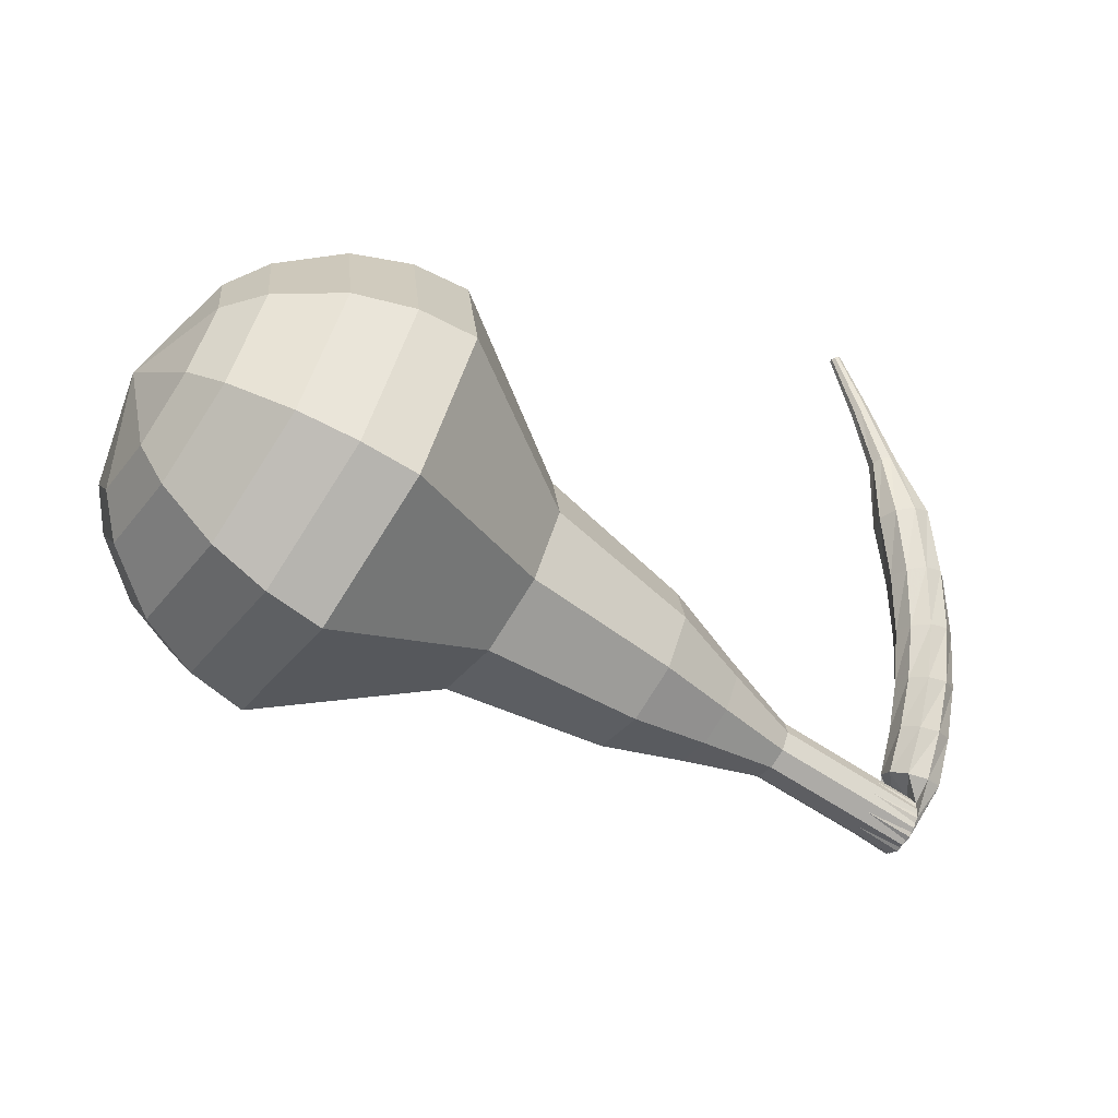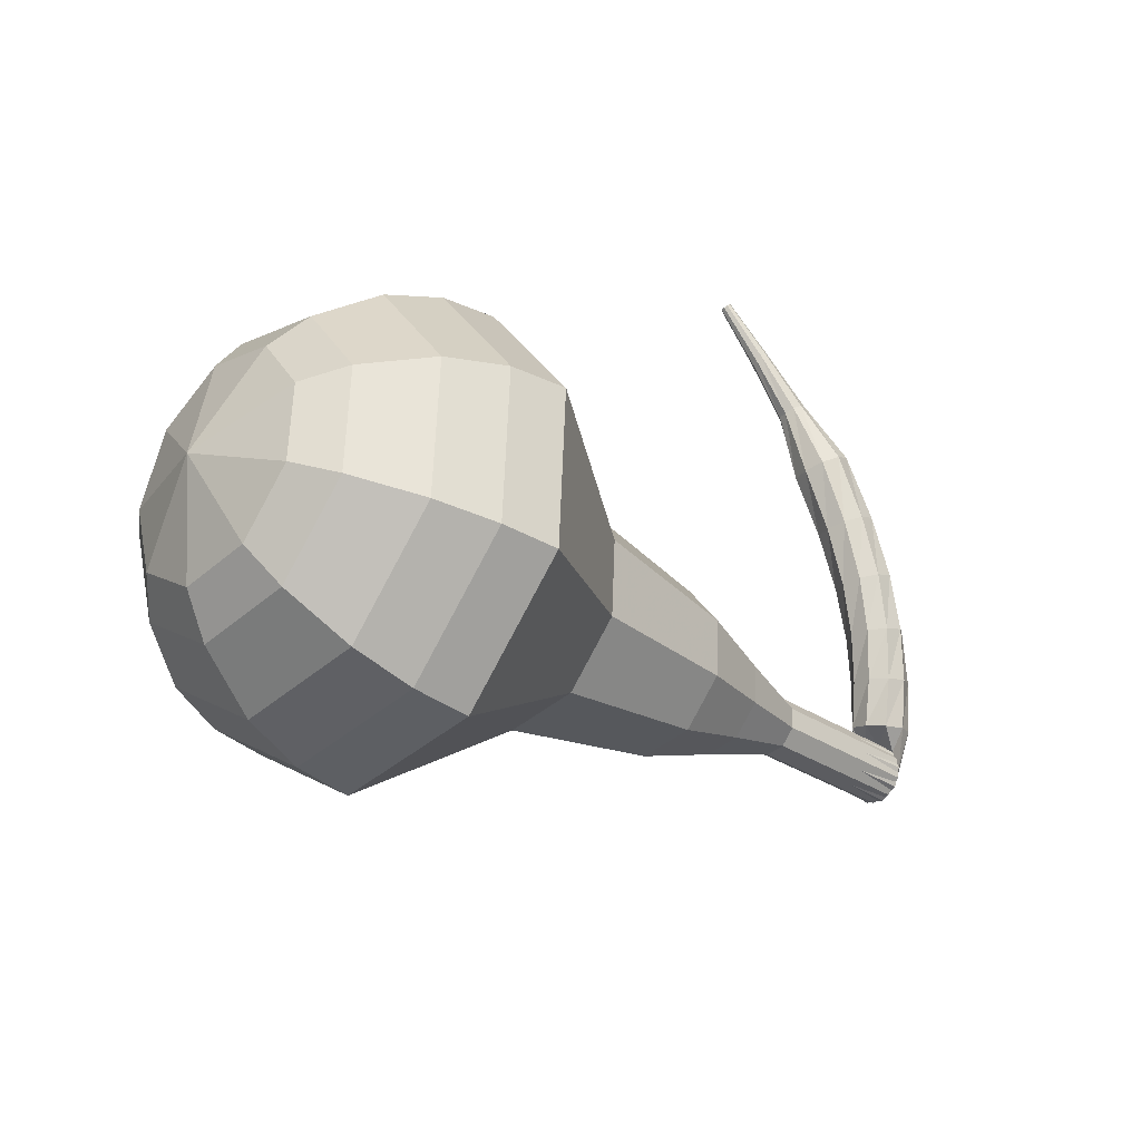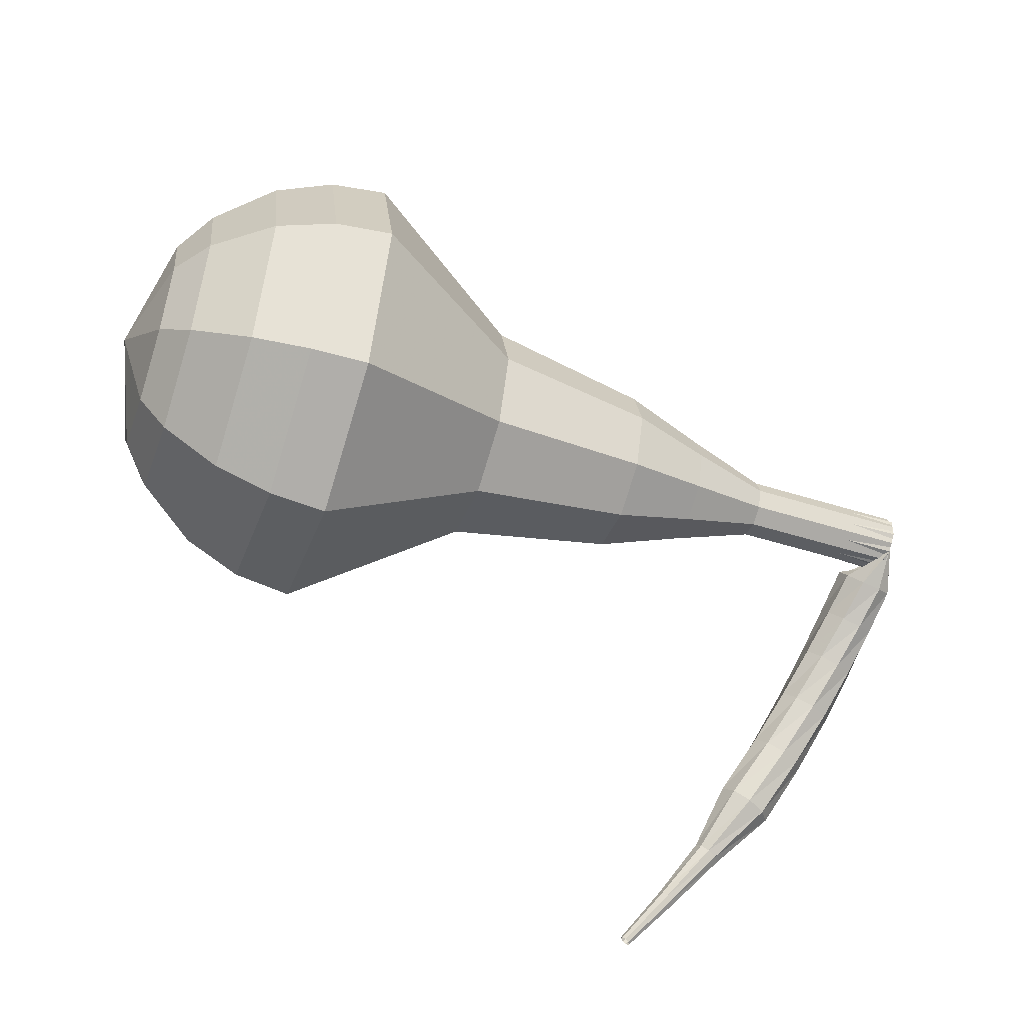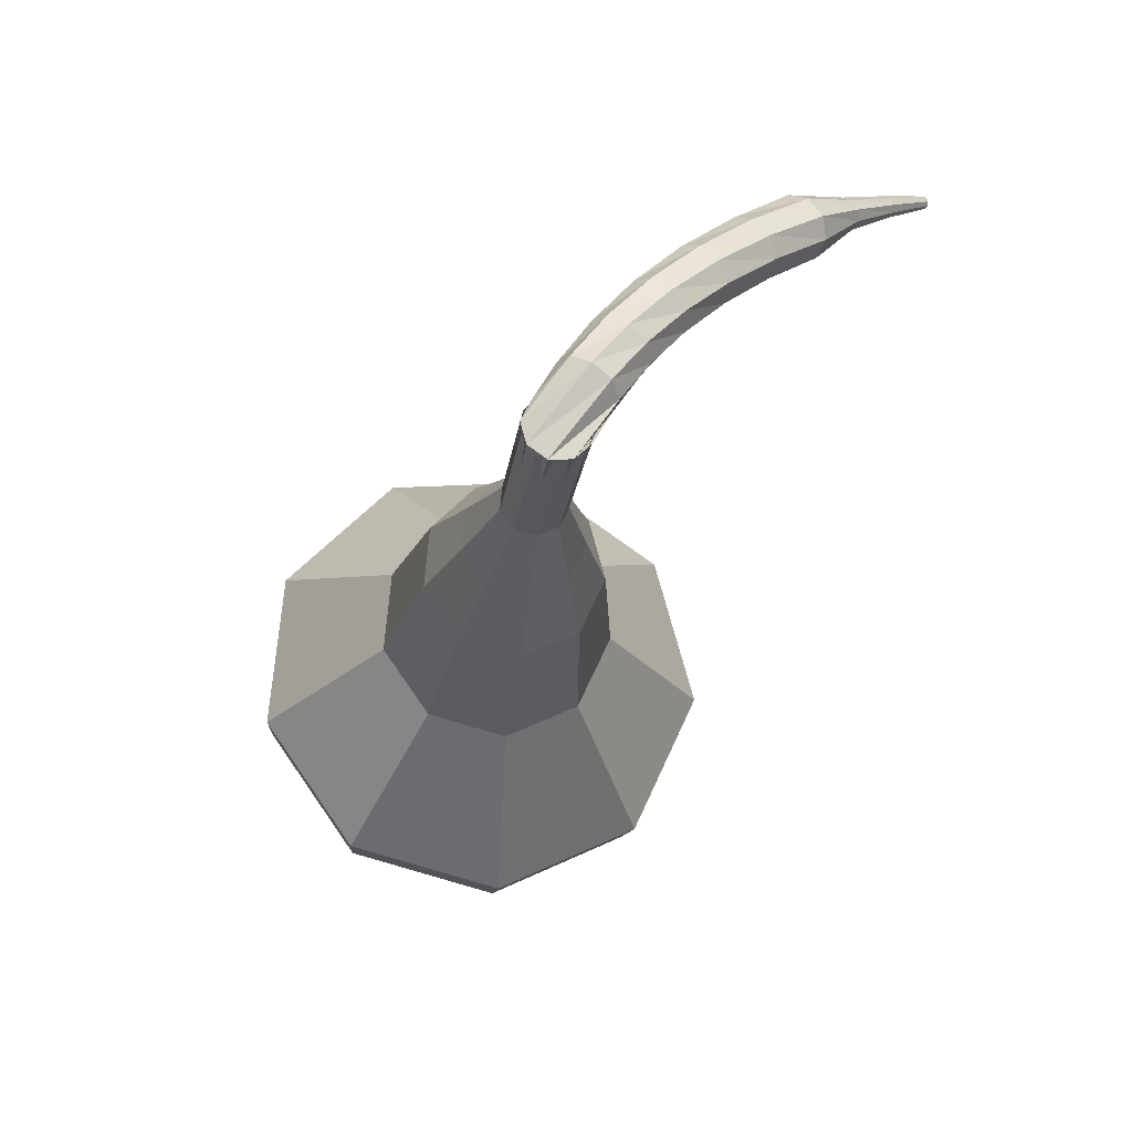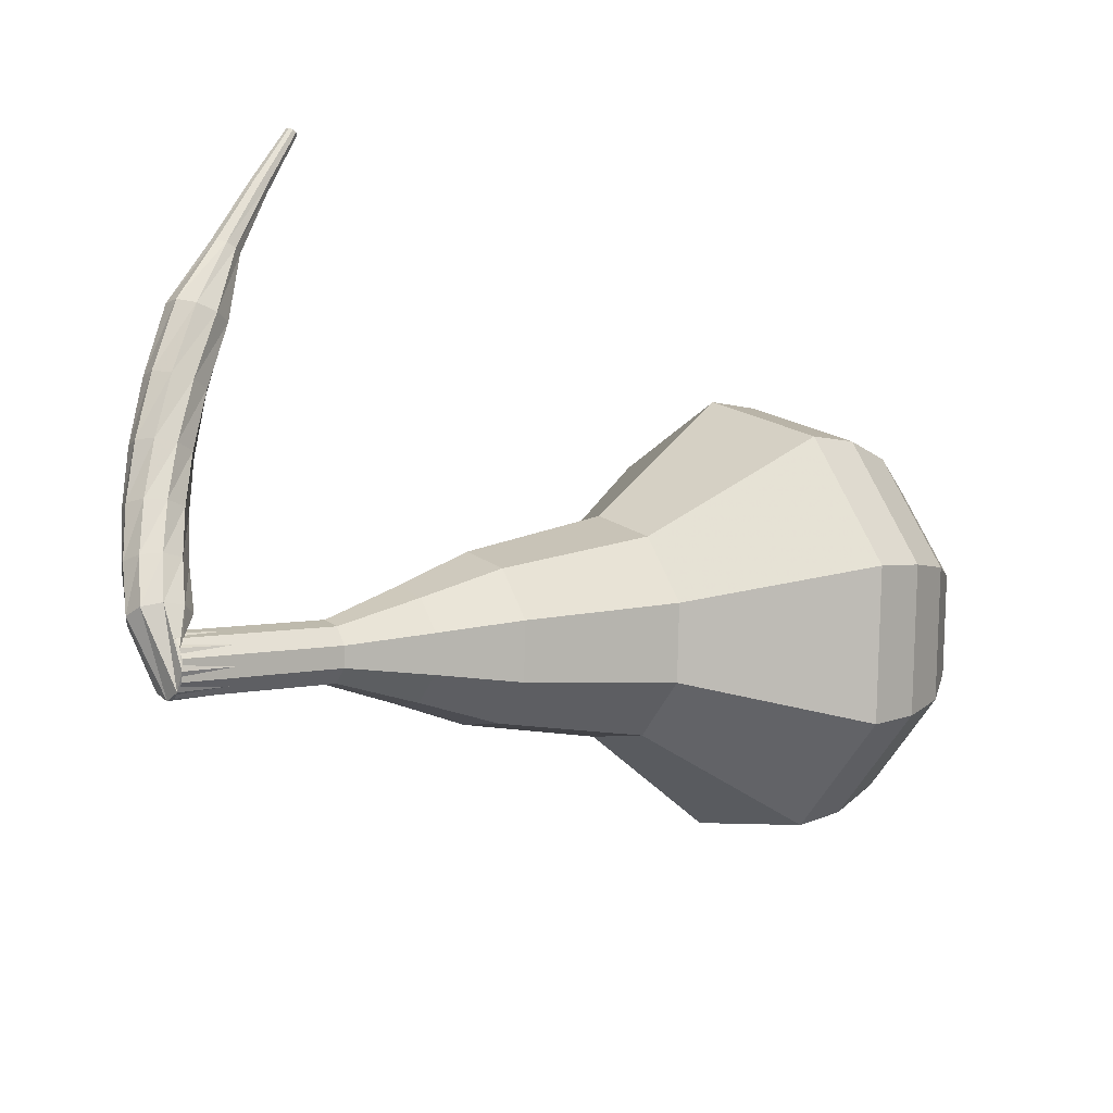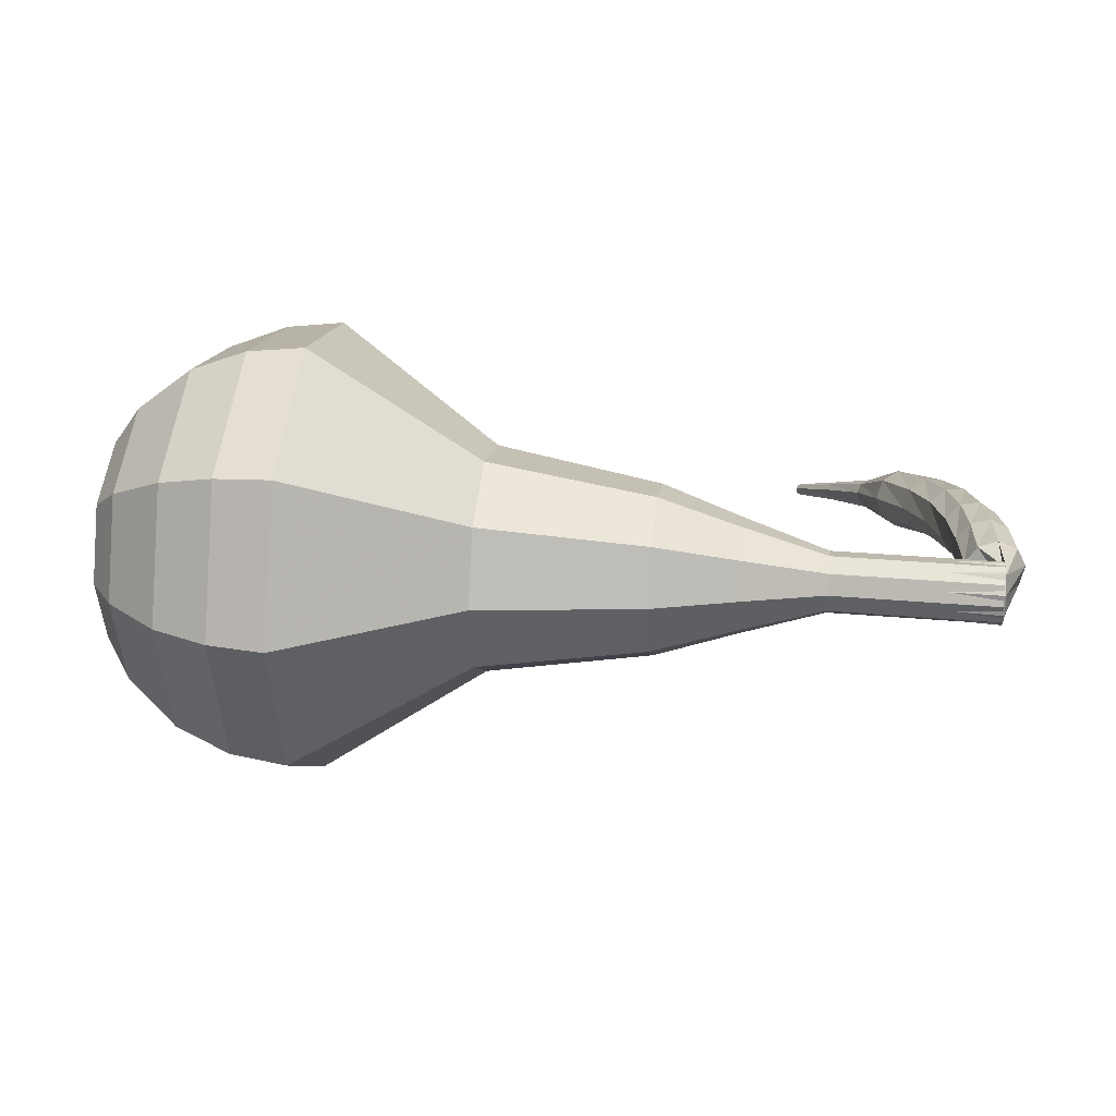
<metadata>
{"format":"obj","ext":"obj","renderer":"f3d","projection":"perspective","resolution":1024,"background":"white","views":[{"elev":13.8,"azim":164.9,"up":"+Z"},{"elev":21.7,"azim":145.2,"up":"+Z"},{"elev":-60.0,"azim":127.7,"up":"+Y"},{"elev":-53.5,"azim":-103.1,"up":"+Z"},{"elev":-59.2,"azim":-23.5,"up":"+Z"},{"elev":52.5,"azim":154.2,"up":"+Y"}]}
</metadata>
<code>
g tube1
v 185.3 163.7 146.1
v 187.1 164.7 143.4
v 188.3 167.6 142
v 188.2 170.9 142.5
v 187 173.2 144.7
v 185.1 173.4 147.5
v 183.5 171.3 149.7
v 183 168 150.2
v 183.7 165 148.8
v 185.3 163.7 146.1
v 186.2 165 146.6
v 187.5 165.7 144.6
v 188.4 167.8 143.6
v 188.3 170.3 144
v 187.4 171.9 145.6
v 186.1 172 147.6
v 184.9 170.5 149.2
v 184.5 168.1 149.6
v 185 165.9 148.5
v 186.2 165 146.6
v 187.3 168.5 147.1
v 187.3 168.5 147.1
v 187.3 168.5 147.1
v 187.3 168.5 147.1
v 187.3 168.5 147.1
v 187.3 168.5 147.1
v 187.3 168.5 147.1
v 187.3 168.5 147.1
v 187.3 168.5 147.1
v 187.3 168.5 147.1
v 162.9 171.4 131.1
v 163.2 171.2 130.5
v 163.4 170.6 130.2
v 163.3 169.9 130.3
v 163 169.5 130.8
v 162.6 169.5 131.4
v 162.4 169.9 131.8
v 162.4 170.6 131.9
v 162.6 171.2 131.6
v 162.9 171.4 131.1
v 161.5 170.4 132.4
v 161.3 169.9 132
v 161.6 169.3 131.8
v 162.1 168.9 131.9
v 162.8 168.9 132.2
v 163.1 169.4 132.6
v 163.1 170 132.9
v 162.6 170.5 132.9
v 162 170.7 132.7
v 161.5 170.4 132.4
v 160.8 169.5 133.7
v 160.7 169 133.3
v 161.1 168.4 133.1
v 161.7 168.1 133.2
v 162.3 168.3 133.5
v 162.6 168.7 133.9
v 162.4 169.3 134.2
v 161.9 169.8 134.3
v 161.3 169.8 134.1
v 160.8 169.5 133.7
v 160.2 168.5 135.1
v 160.2 167.9 134.7
v 160.6 167.4 134.5
v 161.3 167.2 134.5
v 161.9 167.4 134.9
v 162.1 167.9 135.3
v 161.9 168.5 135.6
v 161.3 168.8 135.7
v 160.6 168.8 135.5
v 160.2 168.5 135.1
v 159.7 167.2 136.6
v 159.8 166.6 136.2
v 160.3 166.2 135.9
v 161 166.1 136
v 161.6 166.4 136.4
v 161.7 166.9 136.8
v 161.4 167.4 137.1
v 160.7 167.7 137.2
v 160.1 167.6 137
v 159.7 167.2 136.6
v 159.4 165.6 138.2
v 159.6 165.1 137.8
v 160.2 164.8 137.5
v 160.9 164.8 137.6
v 161.3 165.1 138
v 161.4 165.7 138.4
v 161 166.1 138.8
v 160.4 166.3 138.8
v 159.7 166.1 138.6
v 159.4 165.6 138.2
v 159.3 163.9 139.9
v 159.6 163.5 139.5
v 160.2 163.2 139.3
v 160.8 163.3 139.3
v 161.3 163.7 139.7
v 161.3 164.2 140.2
v 160.8 164.6 140.5
v 160.2 164.7 140.6
v 159.6 164.4 140.4
v 159.3 163.9 139.9
v 159.9 162.3 141.7
v 160.1 162 141.5
v 160.4 162 141.3
v 160.7 162 141.4
v 160.9 162.3 141.6
v 160.9 162.5 141.8
v 160.6 162.7 142
v 160.3 162.7 142
v 160 162.5 141.9
v 159.9 162.3 141.7
v 160.4 160.7 143.4
v 160.5 160.6 143.2
v 160.7 160.5 143.1
v 161 160.6 143.2
v 161.1 160.8 143.3
v 161 160.9 143.4
v 160.9 161 143.6
v 160.6 161 143.6
v 160.5 160.9 143.5
v 160.4 160.7 143.4
v 161 159.2 145
v 161 159.2 144.9
v 161.1 159.1 144.9
v 161.3 159.2 144.9
v 161.3 159.3 145
v 161.3 159.4 145.1
v 161.2 159.4 145.1
v 161.1 159.4 145.2
v 161 159.3 145.1
v 161 159.2 145
f 1 2 12
f 12 11 1
f 2 3 13
f 13 12 2
f 3 4 14
f 14 13 3
f 4 5 15
f 15 14 4
f 5 6 16
f 16 15 5
f 6 7 17
f 17 16 6
f 7 8 18
f 18 17 7
f 8 9 19
f 19 18 8
f 9 10 20
f 20 19 9
f 11 12 22
f 22 21 11
f 12 13 23
f 23 22 12
f 13 14 24
f 24 23 13
f 14 15 25
f 25 24 14
f 15 16 26
f 26 25 15
f 16 17 27
f 27 26 16
f 17 18 28
f 28 27 17
f 18 19 29
f 29 28 18
f 19 20 30
f 30 29 19
f 21 22 32
f 32 31 21
f 22 23 33
f 33 32 22
f 23 24 34
f 34 33 23
f 24 25 35
f 35 34 24
f 25 26 36
f 36 35 25
f 26 27 37
f 37 36 26
f 27 28 38
f 38 37 27
f 28 29 39
f 39 38 28
f 29 30 40
f 40 39 29
f 31 32 42
f 42 41 31
f 32 33 43
f 43 42 32
f 33 34 44
f 44 43 33
f 34 35 45
f 45 44 34
f 35 36 46
f 46 45 35
f 36 37 47
f 47 46 36
f 37 38 48
f 48 47 37
f 38 39 49
f 49 48 38
f 39 40 50
f 50 49 39
f 41 42 52
f 52 51 41
f 42 43 53
f 53 52 42
f 43 44 54
f 54 53 43
f 44 45 55
f 55 54 44
f 45 46 56
f 56 55 45
f 46 47 57
f 57 56 46
f 47 48 58
f 58 57 47
f 48 49 59
f 59 58 48
f 49 50 60
f 60 59 49
f 51 52 62
f 62 61 51
f 52 53 63
f 63 62 52
f 53 54 64
f 64 63 53
f 54 55 65
f 65 64 54
f 55 56 66
f 66 65 55
f 56 57 67
f 67 66 56
f 57 58 68
f 68 67 57
f 58 59 69
f 69 68 58
f 59 60 70
f 70 69 59
f 61 62 72
f 72 71 61
f 62 63 73
f 73 72 62
f 63 64 74
f 74 73 63
f 64 65 75
f 75 74 64
f 65 66 76
f 76 75 65
f 66 67 77
f 77 76 66
f 67 68 78
f 78 77 67
f 68 69 79
f 79 78 68
f 69 70 80
f 80 79 69
f 71 72 82
f 82 81 71
f 72 73 83
f 83 82 72
f 73 74 84
f 84 83 73
f 74 75 85
f 85 84 74
f 75 76 86
f 86 85 75
f 76 77 87
f 87 86 76
f 77 78 88
f 88 87 77
f 78 79 89
f 89 88 78
f 79 80 90
f 90 89 79
f 81 82 92
f 92 91 81
f 82 83 93
f 93 92 82
f 83 84 94
f 94 93 83
f 84 85 95
f 95 94 84
f 85 86 96
f 96 95 85
f 86 87 97
f 97 96 86
f 87 88 98
f 98 97 87
f 88 89 99
f 99 98 88
f 89 90 100
f 100 99 89
f 91 92 102
f 102 101 91
f 92 93 103
f 103 102 92
f 93 94 104
f 104 103 93
f 94 95 105
f 105 104 94
f 95 96 106
f 106 105 95
f 96 97 107
f 107 106 96
f 97 98 108
f 108 107 97
f 98 99 109
f 109 108 98
f 99 100 110
f 110 109 99
f 101 102 112
f 112 111 101
f 102 103 113
f 113 112 102
f 103 104 114
f 114 113 103
f 104 105 115
f 115 114 104
f 105 106 116
f 116 115 105
f 106 107 117
f 117 116 106
f 107 108 118
f 118 117 107
f 108 109 119
f 119 118 108
f 109 110 120
f 120 119 109
f 111 112 122
f 122 121 111
f 112 113 123
f 123 122 112
f 113 114 124
f 124 123 113
f 114 115 125
f 125 124 114
f 115 116 126
f 126 125 115
f 116 117 127
f 127 126 116
f 117 118 128
f 128 127 117
f 118 119 129
f 129 128 118
f 119 120 130
f 130 129 119
v 162.8 169.4 131.1
v 163.1 169.6 130.5
v 163.4 170.2 130.2
v 163.4 170.9 130.3
v 163.1 171.3 130.8
v 162.7 171.4 131.4
v 162.4 170.9 131.8
v 162.3 170.3 131.9
v 162.4 169.7 131.6
v 162.8 169.4 131.1
v 165 169.2 132.6
v 165.4 169.4 132
v 165.6 170 131.7
v 165.6 170.7 131.8
v 165.4 171.2 132.3
v 165 171.2 132.9
v 164.7 170.8 133.3
v 164.6 170.1 133.4
v 164.7 169.5 133.1
v 165 169.2 132.6
v 167.3 169.1 134.1
v 167.7 169.3 133.5
v 167.9 169.8 133.2
v 167.9 170.5 133.3
v 167.6 171 133.8
v 167.3 171 134.3
v 167 170.6 134.8
v 166.8 169.9 134.9
v 167 169.3 134.6
v 167.3 169.1 134.1
v 169.5 168 135.5
v 170.2 168.4 134.5
v 170.6 169.5 134
v 170.6 170.7 134.2
v 170.1 171.6 135
v 169.4 171.7 136.1
v 168.8 170.9 136.9
v 168.6 169.6 137.1
v 168.9 168.5 136.6
v 169.5 168 135.5
v 171.7 166.9 137
v 172.7 167.5 135.5
v 173.4 169.1 134.7
v 173.4 171 135
v 172.7 172.3 136.2
v 171.6 172.4 137.8
v 170.7 171.2 139.1
v 170.4 169.3 139.4
v 170.8 167.6 138.5
v 171.7 166.9 137
v 176.2 165.6 140
v 177.6 166.4 138
v 178.4 168.5 136.9
v 178.4 171.1 137.3
v 177.4 172.8 138.9
v 176 172.9 141.1
v 174.8 171.4 142.7
v 174.4 168.9 143.1
v 174.9 166.6 142
v 176.2 165.6 140
v 180.4 161.5 143
v 183.2 163.1 139
v 184.9 167.4 136.8
v 184.8 172.5 137.6
v 182.9 175.9 140.9
v 180.1 176.1 145.1
v 177.7 173 148.4
v 176.9 168 149.2
v 177.9 163.5 147
v 180.4 161.5 143
v 182 161.6 144
v 184.7 163.1 140.1
v 186.4 167.3 138
v 186.3 172.2 138.8
v 184.4 175.6 142
v 181.7 175.8 146.1
v 179.4 172.8 149.3
v 178.6 167.9 150
v 179.6 163.5 147.9
v 182 161.6 144
v 183.6 162.3 145.1
v 186 163.6 141.6
v 187.5 167.4 139.7
v 187.5 171.8 140.4
v 185.8 174.7 143.2
v 183.4 174.9 146.9
v 181.3 172.2 149.8
v 180.5 167.9 150.4
v 181.5 164 148.5
v 183.6 162.3 145.1
v 185.3 163.7 146.1
v 187.1 164.7 143.4
v 188.3 167.6 142
v 188.2 170.9 142.5
v 187 173.2 144.7
v 185.1 173.4 147.5
v 183.5 171.3 149.7
v 183 168 150.2
v 183.7 165 148.8
v 185.3 163.7 146.1
v 186.2 165 146.6
v 187.5 165.7 144.6
v 188.4 167.8 143.6
v 188.3 170.3 144
v 187.4 171.9 145.6
v 186.1 172 147.6
v 184.9 170.5 149.2
v 184.5 168.1 149.6
v 185 165.9 148.5
v 186.2 165 146.6
v 187.3 168.5 147.1
v 187.3 168.5 147.1
v 187.3 168.5 147.1
v 187.3 168.5 147.1
v 187.3 168.5 147.1
v 187.3 168.5 147.1
v 187.3 168.5 147.1
v 187.3 168.5 147.1
v 187.3 168.5 147.1
v 187.3 168.5 147.1
f 131 132 142
f 142 141 131
f 132 133 143
f 143 142 132
f 133 134 144
f 144 143 133
f 134 135 145
f 145 144 134
f 135 136 146
f 146 145 135
f 136 137 147
f 147 146 136
f 137 138 148
f 148 147 137
f 138 139 149
f 149 148 138
f 139 140 150
f 150 149 139
f 141 142 152
f 152 151 141
f 142 143 153
f 153 152 142
f 143 144 154
f 154 153 143
f 144 145 155
f 155 154 144
f 145 146 156
f 156 155 145
f 146 147 157
f 157 156 146
f 147 148 158
f 158 157 147
f 148 149 159
f 159 158 148
f 149 150 160
f 160 159 149
f 151 152 162
f 162 161 151
f 152 153 163
f 163 162 152
f 153 154 164
f 164 163 153
f 154 155 165
f 165 164 154
f 155 156 166
f 166 165 155
f 156 157 167
f 167 166 156
f 157 158 168
f 168 167 157
f 158 159 169
f 169 168 158
f 159 160 170
f 170 169 159
f 161 162 172
f 172 171 161
f 162 163 173
f 173 172 162
f 163 164 174
f 174 173 163
f 164 165 175
f 175 174 164
f 165 166 176
f 176 175 165
f 166 167 177
f 177 176 166
f 167 168 178
f 178 177 167
f 168 169 179
f 179 178 168
f 169 170 180
f 180 179 169
f 171 172 182
f 182 181 171
f 172 173 183
f 183 182 172
f 173 174 184
f 184 183 173
f 174 175 185
f 185 184 174
f 175 176 186
f 186 185 175
f 176 177 187
f 187 186 176
f 177 178 188
f 188 187 177
f 178 179 189
f 189 188 178
f 179 180 190
f 190 189 179
f 181 182 192
f 192 191 181
f 182 183 193
f 193 192 182
f 183 184 194
f 194 193 183
f 184 185 195
f 195 194 184
f 185 186 196
f 196 195 185
f 186 187 197
f 197 196 186
f 187 188 198
f 198 197 187
f 188 189 199
f 199 198 188
f 189 190 200
f 200 199 189
f 191 192 202
f 202 201 191
f 192 193 203
f 203 202 192
f 193 194 204
f 204 203 193
f 194 195 205
f 205 204 194
f 195 196 206
f 206 205 195
f 196 197 207
f 207 206 196
f 197 198 208
f 208 207 197
f 198 199 209
f 209 208 198
f 199 200 210
f 210 209 199
f 201 202 212
f 212 211 201
f 202 203 213
f 213 212 202
f 203 204 214
f 214 213 203
f 204 205 215
f 215 214 204
f 205 206 216
f 216 215 205
f 206 207 217
f 217 216 206
f 207 208 218
f 218 217 207
f 208 209 219
f 219 218 208
f 209 210 220
f 220 219 209
f 211 212 222
f 222 221 211
f 212 213 223
f 223 222 212
f 213 214 224
f 224 223 213
f 214 215 225
f 225 224 214
f 215 216 226
f 226 225 215
f 216 217 227
f 227 226 216
f 217 218 228
f 228 227 217
f 218 219 229
f 229 228 218
f 219 220 230
f 230 229 219
f 221 222 232
f 232 231 221
f 222 223 233
f 233 232 222
f 223 224 234
f 234 233 223
f 224 225 235
f 235 234 224
f 225 226 236
f 236 235 225
f 226 227 237
f 237 236 226
f 227 228 238
f 238 237 227
f 228 229 239
f 239 238 228
f 229 230 240
f 240 239 229
f 231 232 242
f 242 241 231
f 232 233 243
f 243 242 232
f 233 234 244
f 244 243 233
f 234 235 245
f 245 244 234
f 235 236 246
f 246 245 235
f 236 237 247
f 247 246 236
f 237 238 248
f 248 247 237
f 238 239 249
f 249 248 238
f 239 240 250
f 250 249 239
g

</code>
